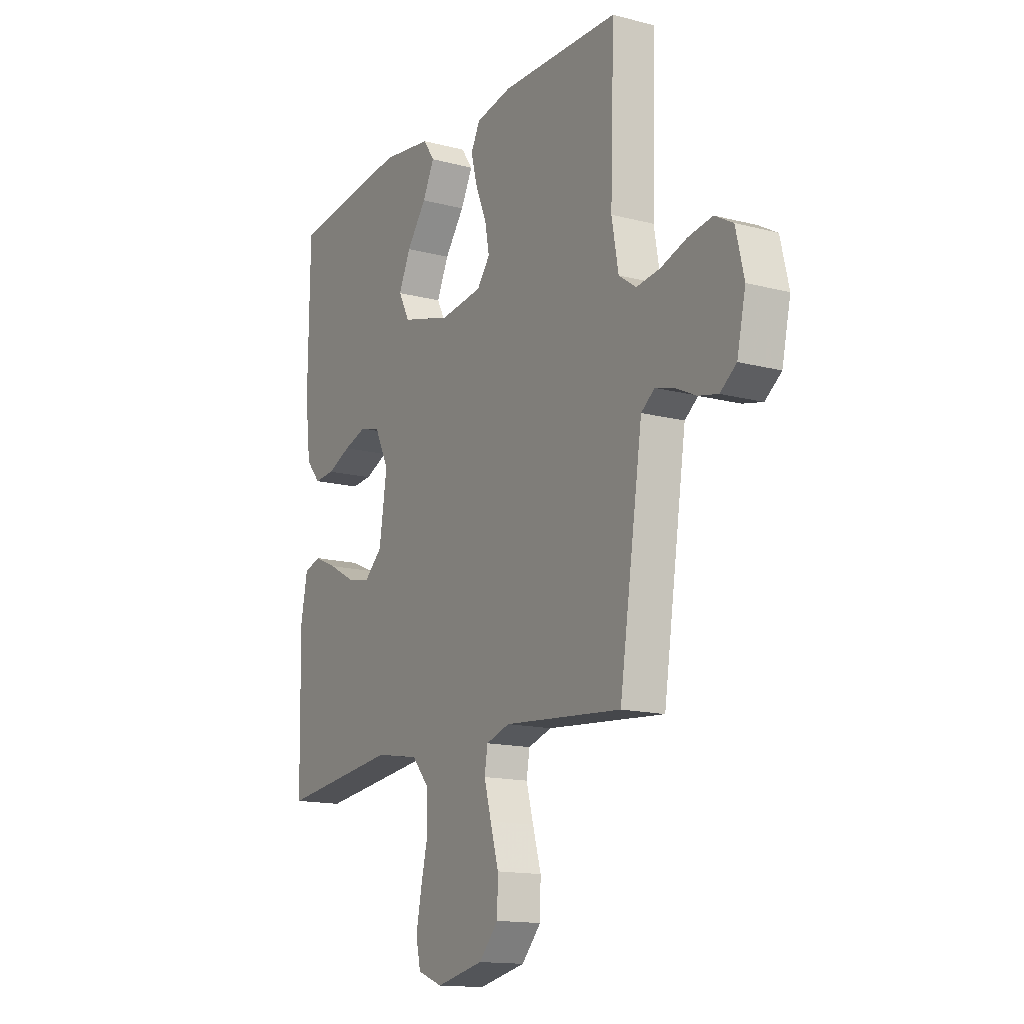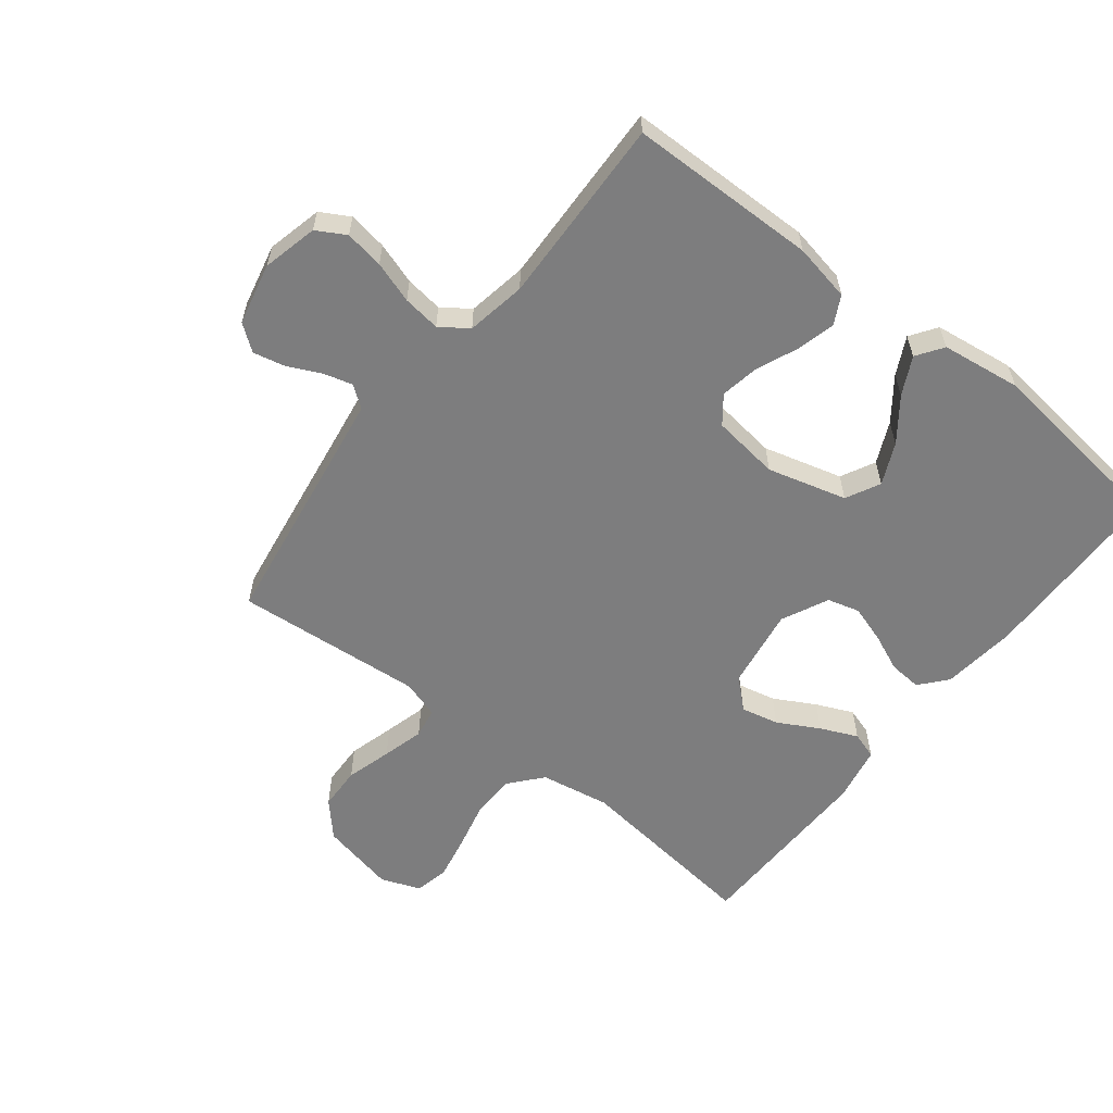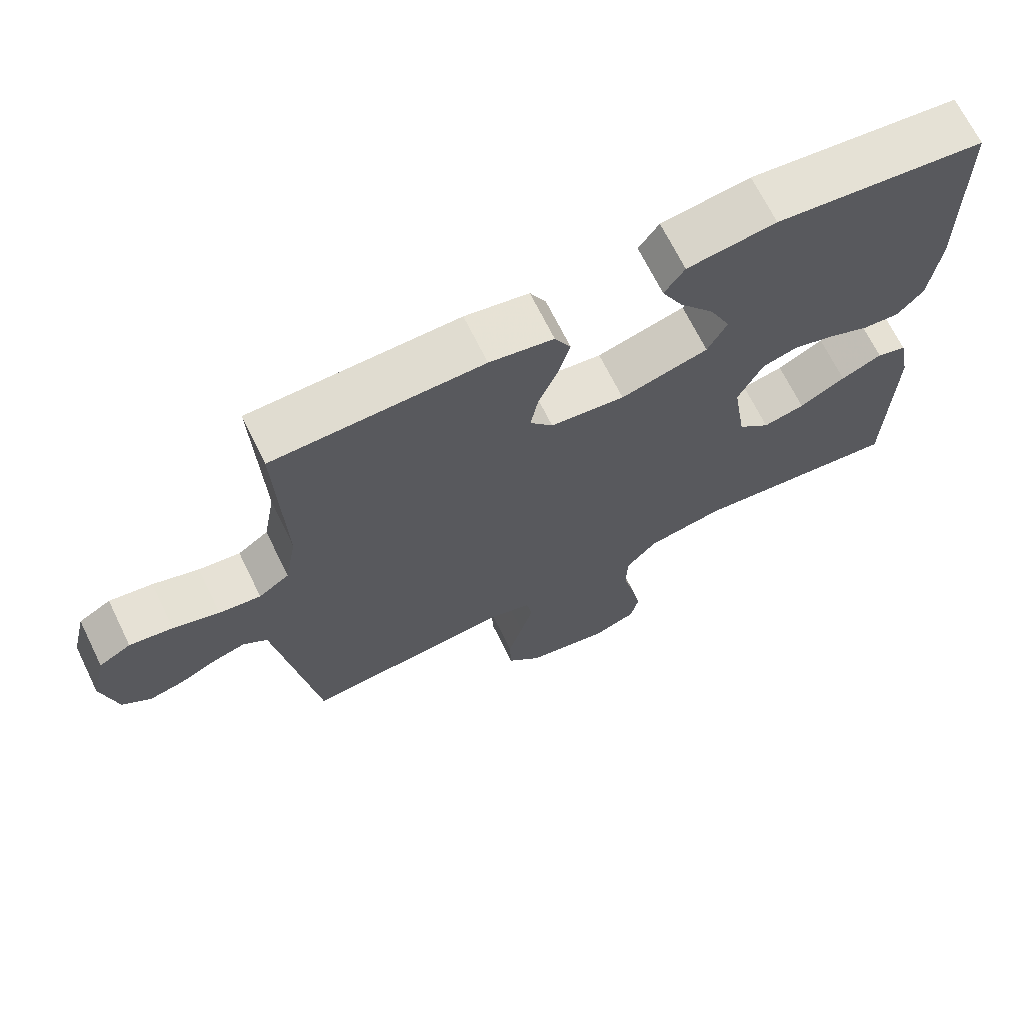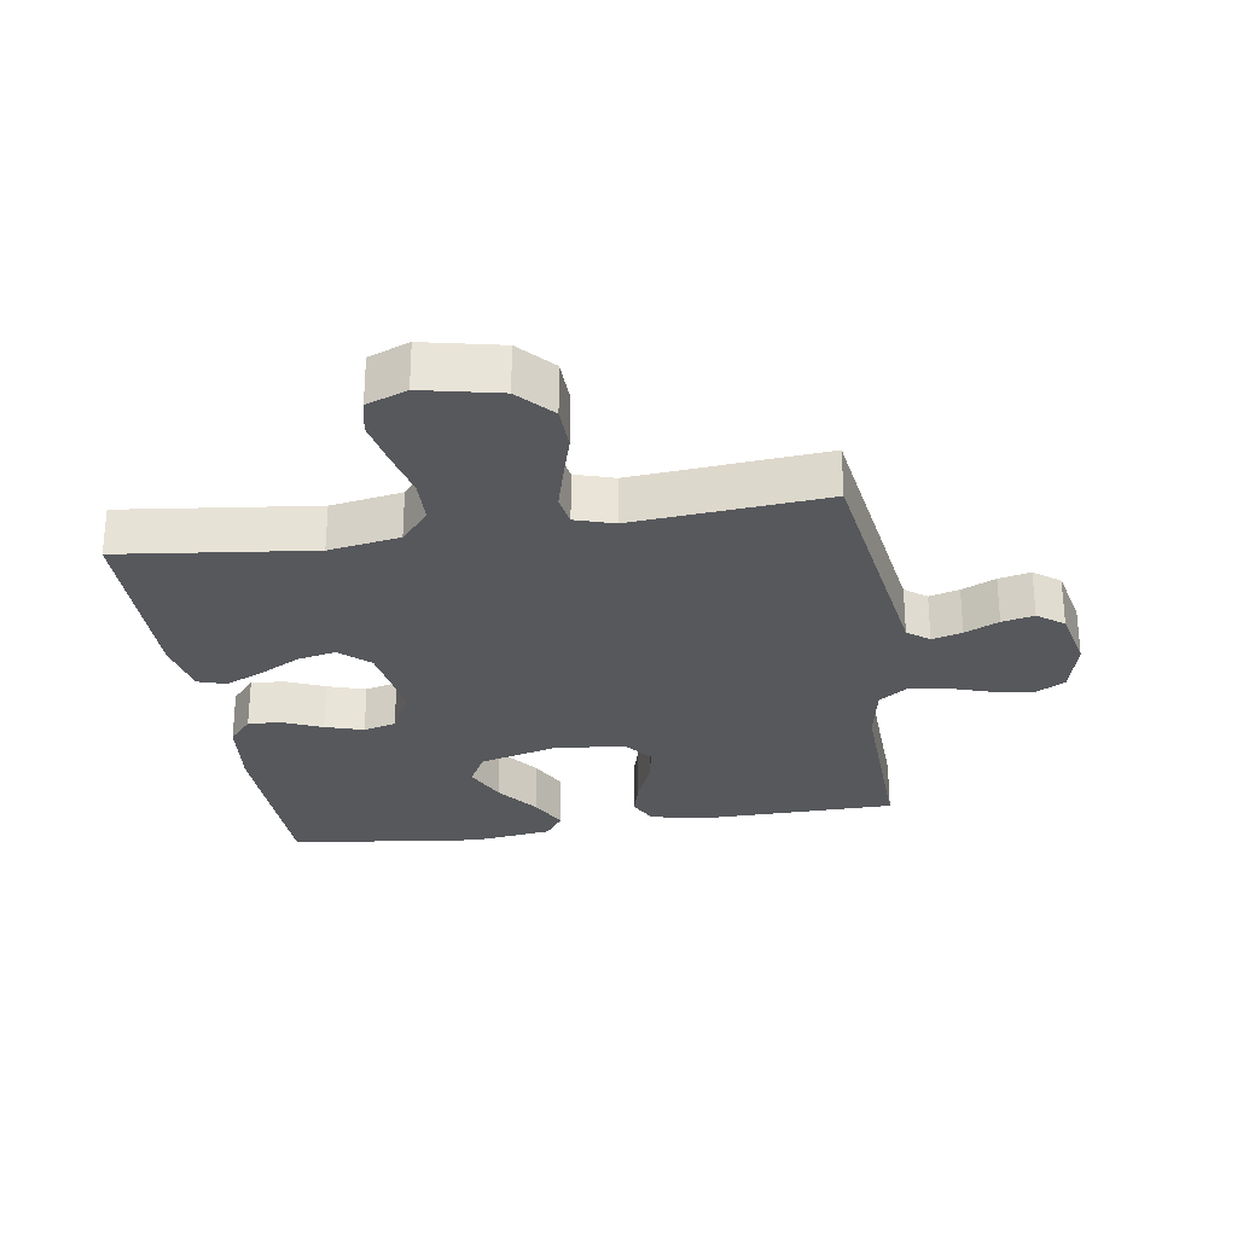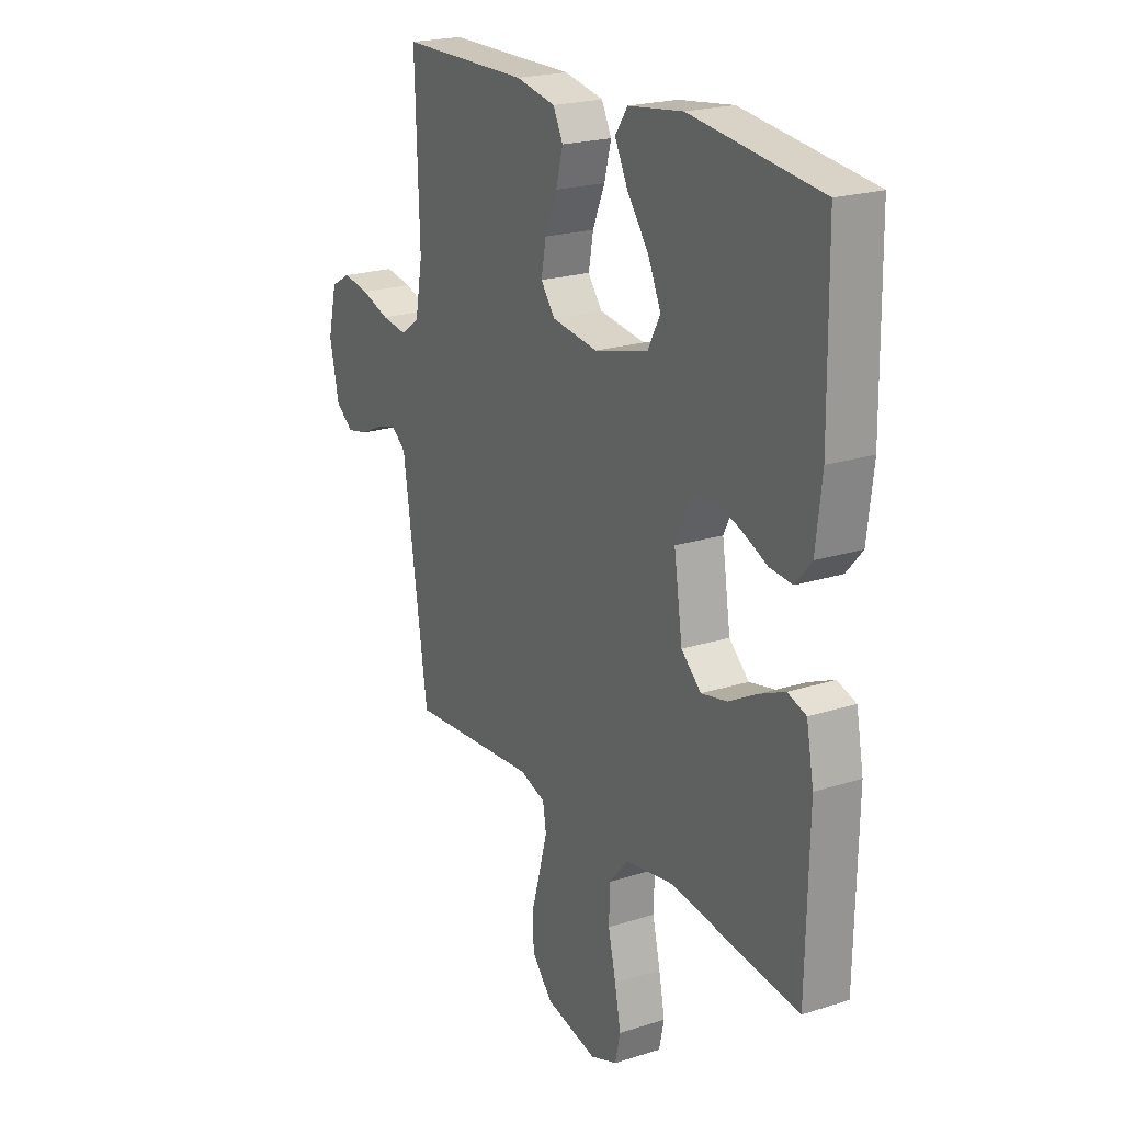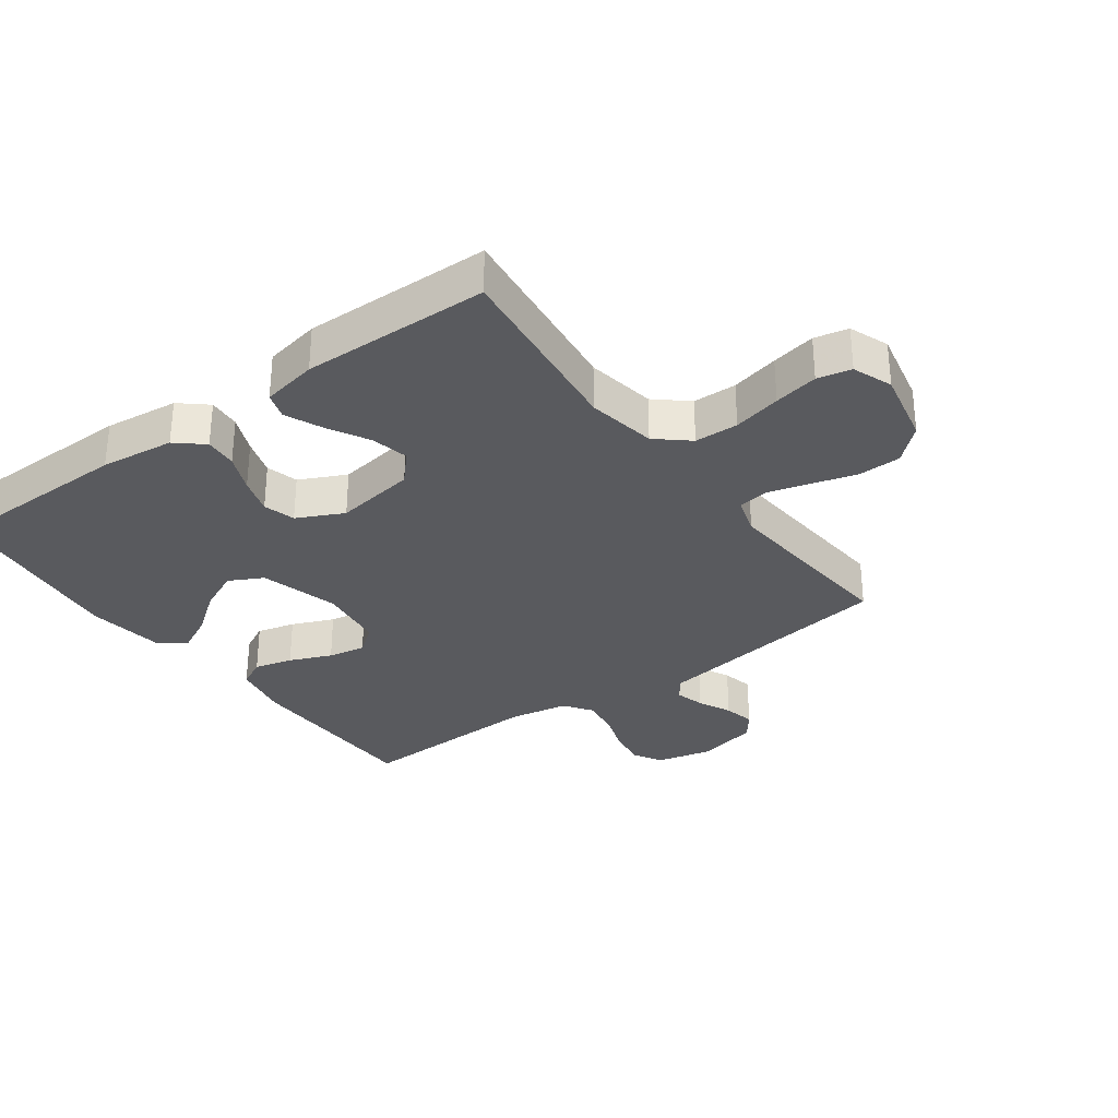
<metadata>
{"format":"obj","ext":"obj","renderer":"f3d","projection":"perspective","resolution":1024,"background":"white","views":[{"elev":-14.6,"azim":-119.8,"up":"+Z"},{"elev":-59.1,"azim":-38.0,"up":"+Y"},{"elev":69.0,"azim":-26.2,"up":"+Z"},{"elev":-28.1,"azim":-171.2,"up":"+Y"},{"elev":21.6,"azim":60.7,"up":"+Z"},{"elev":-31.3,"azim":126.2,"up":"+Y"}]}
</metadata>
<code>
v 0.5 0.07 -0.5
v 0.2 0.07 -0.464
v 0.089 0.07 -0.483
v 0.045 0.07 -0.534
v 0.043 0.07 -0.604
v 0.061 0.07 -0.681
v 0.075 0.07 -0.752
v 0.063 0.07 -0.806
v 0 0.07 -0.83
v -0.12 0.07 -0.804
v -0.169 0.07 -0.75
v -0.171 0.07 -0.681
v -0.15 0.07 -0.608
v -0.132 0.07 -0.542
v -0.14 0.07 -0.494
v -0.2 0.07 -0.475
v -0.5 0.07 -0.5
v -0.545 0.07 -0.2
v -0.559 0.07 -0.107
v -0.593 0.07 -0.081
v -0.64 0.07 -0.094
v -0.693 0.07 -0.119
v -0.743 0.07 -0.13
v -0.784 0.07 -0.099
v -0.806 0.07 0
v -0.785 0.07 0.088
v -0.739 0.07 0.114
v -0.677 0.07 0.104
v -0.611 0.07 0.082
v -0.551 0.07 0.074
v -0.507 0.07 0.105
v -0.49 0.07 0.2
v -0.5 0.07 0.5
v -0.2 0.07 0.504
v -0.108 0.07 0.486
v -0.085 0.07 0.441
v -0.101 0.07 0.38
v -0.129 0.07 0.313
v -0.14 0.07 0.253
v -0.107 0.07 0.21
v 0 0.07 0.196
v 0.126 0.07 0.23
v 0.154 0.07 0.284
v 0.124 0.07 0.35
v 0.074 0.07 0.417
v 0.044 0.07 0.477
v 0.073 0.07 0.519
v 0.2 0.07 0.536
v 0.5 0.07 0.5
v 0.504 0.07 0.2
v 0.49 0.07 0.082
v 0.453 0.07 0.039
v 0.401 0.07 0.043
v 0.341 0.07 0.069
v 0.282 0.07 0.088
v 0.231 0.07 0.074
v 0.195 0.07 0
v 0.215 0.07 -0.13
v 0.261 0.07 -0.172
v 0.321 0.07 -0.159
v 0.387 0.07 -0.123
v 0.446 0.07 -0.097
v 0.489 0.07 -0.111
v 0.506 0.07 -0.2
v 0.5 0 -0.5
v 0.2 0 -0.464
v 0.089 0 -0.483
v 0.045 0 -0.534
v 0.043 0 -0.604
v 0.061 0 -0.681
v 0.075 0 -0.752
v 0.063 0 -0.806
v 0 0 -0.83
v -0.12 0 -0.804
v -0.169 0 -0.75
v -0.171 0 -0.681
v -0.15 0 -0.608
v -0.132 0 -0.542
v -0.14 0 -0.494
v -0.2 0 -0.475
v -0.5 0 -0.5
v -0.545 0 -0.2
v -0.559 0 -0.107
v -0.593 0 -0.081
v -0.64 0 -0.094
v -0.693 0 -0.119
v -0.743 0 -0.13
v -0.784 0 -0.099
v -0.806 0 0
v -0.785 0 0.088
v -0.739 0 0.114
v -0.677 0 0.104
v -0.611 0 0.082
v -0.551 0 0.074
v -0.507 0 0.105
v -0.49 0 0.2
v -0.5 0 0.5
v -0.2 0 0.504
v -0.108 0 0.486
v -0.085 0 0.441
v -0.101 0 0.38
v -0.129 0 0.313
v -0.14 0 0.253
v -0.107 0 0.21
v 0 0 0.196
v 0.126 0 0.23
v 0.154 0 0.284
v 0.124 0 0.35
v 0.074 0 0.417
v 0.044 0 0.477
v 0.073 0 0.519
v 0.2 0 0.536
v 0.5 0 0.5
v 0.504 0 0.2
v 0.49 0 0.082
v 0.453 0 0.039
v 0.401 0 0.043
v 0.341 0 0.069
v 0.282 0 0.088
v 0.231 0 0.074
v 0.195 0 0
v 0.215 0 -0.13
v 0.261 0 -0.172
v 0.321 0 -0.159
v 0.387 0 -0.123
v 0.446 0 -0.097
v 0.489 0 -0.111
v 0.506 0 -0.2
f 63 64 1 2
f 60 61 62 63
f 60 63 2 3
f 59 60 3 4
f 58 59 4
f 57 58 4
f 51 52 53 54
f 51 54 55
f 50 51 55
f 49 50 55 56
f 47 48 49 56
f 44 45 46 47
f 43 44 47
f 35 36 37 38
f 35 38 39
f 32 33 34 35
f 31 32 35 39
f 30 31 39 40
f 26 27 28 29
f 26 29 30
f 25 26 30
f 24 25 30
f 21 22 23 24
f 20 21 24 30
f 19 20 30 40
f 16 17 18
f 15 16 18 19
f 10 11 12 13
f 10 13 14
f 9 10 14
f 8 9 14 15
f 5 6 7 8
f 43 47 56
f 42 43 56 57
f 41 42 57 4
f 15 19 40 41
f 5 8 15
f 4 5 15 41
f 66 65 128 127
f 127 126 125 124
f 67 66 127 124
f 68 67 124 123
f 68 123 122
f 68 122 121
f 118 117 116 115
f 119 118 115
f 119 115 114
f 120 119 114 113
f 120 113 112 111
f 111 110 109 108
f 111 108 107
f 102 101 100 99
f 103 102 99
f 99 98 97 96
f 103 99 96 95
f 104 103 95 94
f 93 92 91 90
f 94 93 90
f 94 90 89
f 94 89 88
f 88 87 86 85
f 94 88 85 84
f 104 94 84 83
f 82 81 80
f 83 82 80 79
f 77 76 75 74
f 78 77 74
f 78 74 73
f 79 78 73 72
f 72 71 70 69
f 120 111 107
f 121 120 107 106
f 68 121 106 105
f 105 104 83 79
f 79 72 69
f 105 79 69 68
f 1 65 66 2
f 2 66 67 3
f 3 67 68 4
f 4 68 69 5
f 5 69 70 6
f 6 70 71 7
f 7 71 72 8
f 8 72 73 9
f 9 73 74 10
f 10 74 75 11
f 11 75 76 12
f 12 76 77 13
f 13 77 78 14
f 14 78 79 15
f 15 79 80 16
f 16 80 81 17
f 17 81 82 18
f 18 82 83 19
f 19 83 84 20
f 20 84 85 21
f 21 85 86 22
f 22 86 87 23
f 23 87 88 24
f 24 88 89 25
f 25 89 90 26
f 26 90 91 27
f 27 91 92 28
f 28 92 93 29
f 29 93 94 30
f 30 94 95 31
f 31 95 96 32
f 32 96 97 33
f 33 97 98 34
f 34 98 99 35
f 35 99 100 36
f 36 100 101 37
f 37 101 102 38
f 38 102 103 39
f 39 103 104 40
f 40 104 105 41
f 41 105 106 42
f 42 106 107 43
f 43 107 108 44
f 44 108 109 45
f 45 109 110 46
f 46 110 111 47
f 47 111 112 48
f 48 112 113 49
f 49 113 114 50
f 50 114 115 51
f 51 115 116 52
f 52 116 117 53
f 53 117 118 54
f 54 118 119 55
f 55 119 120 56
f 56 120 121 57
f 57 121 122 58
f 58 122 123 59
f 59 123 124 60
f 60 124 125 61
f 61 125 126 62
f 62 126 127 63
f 63 127 128 64
f 64 128 65 1

</code>
